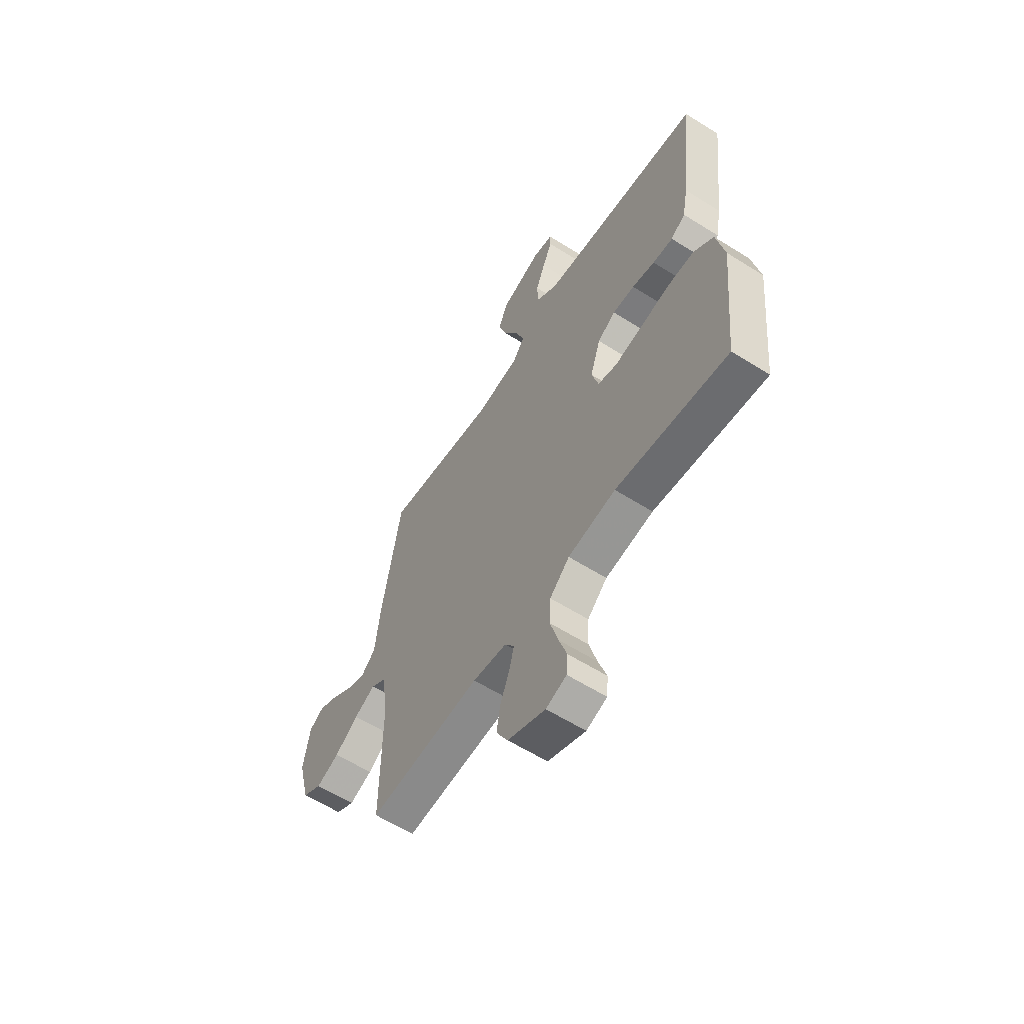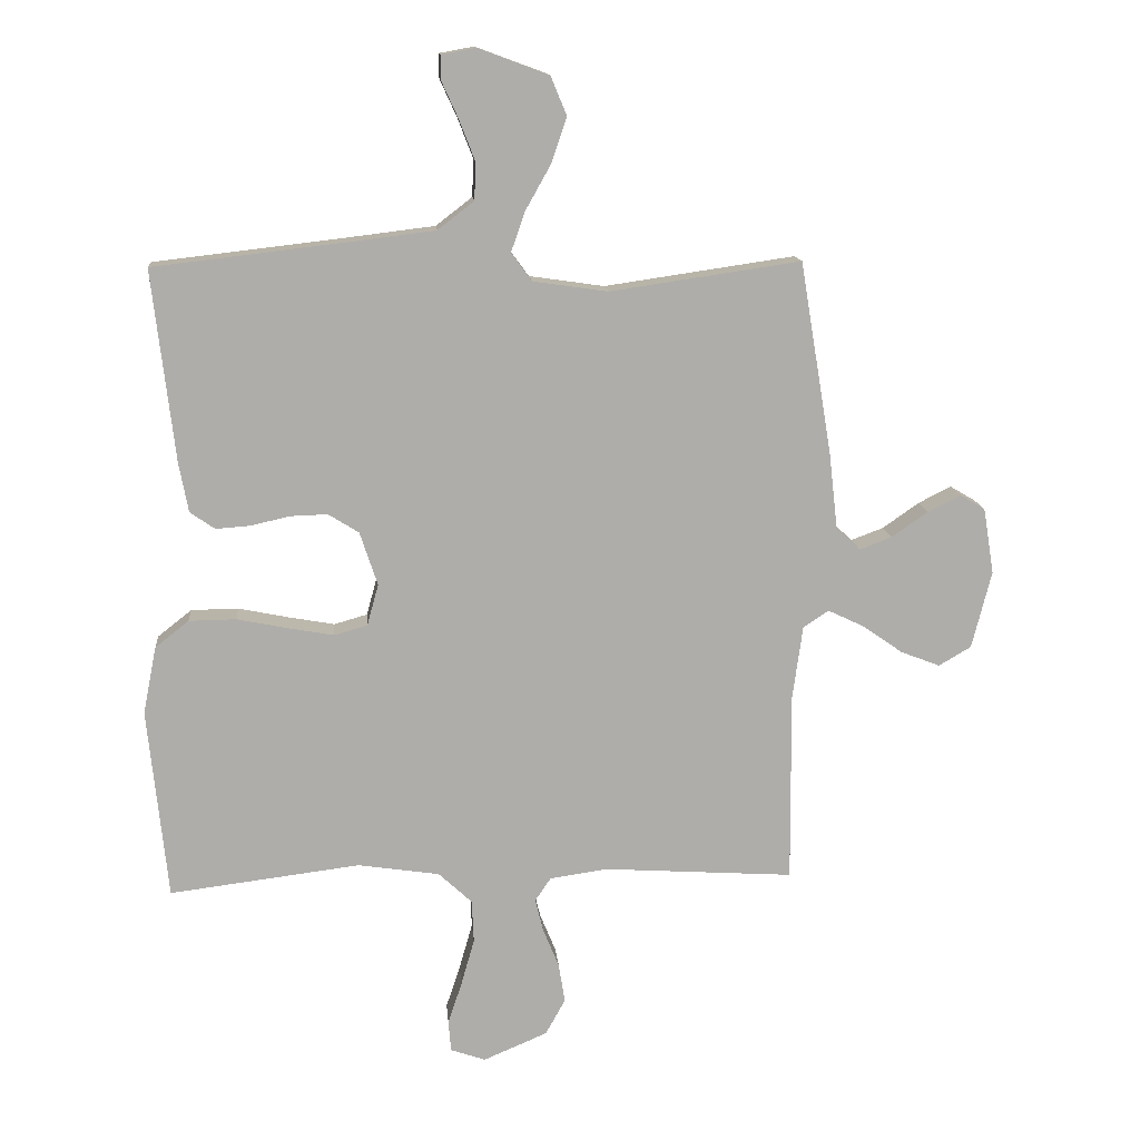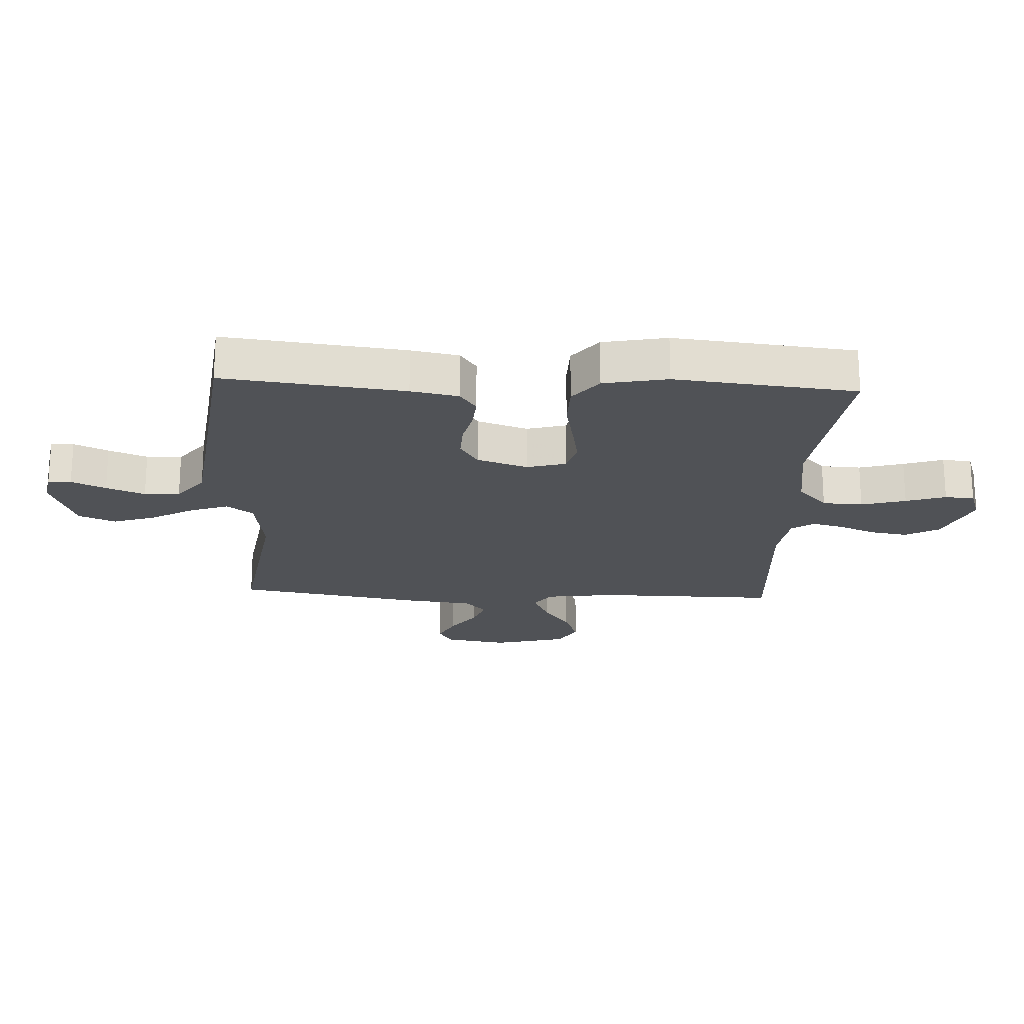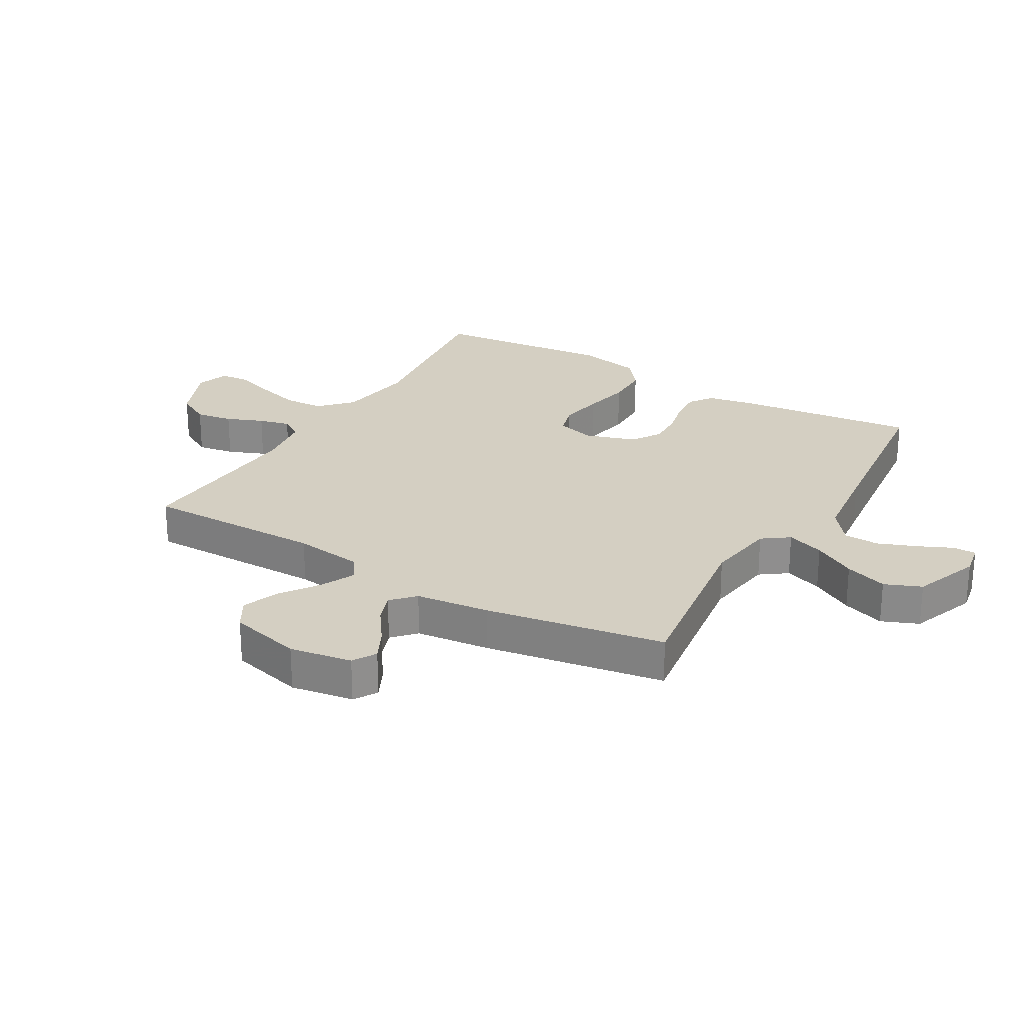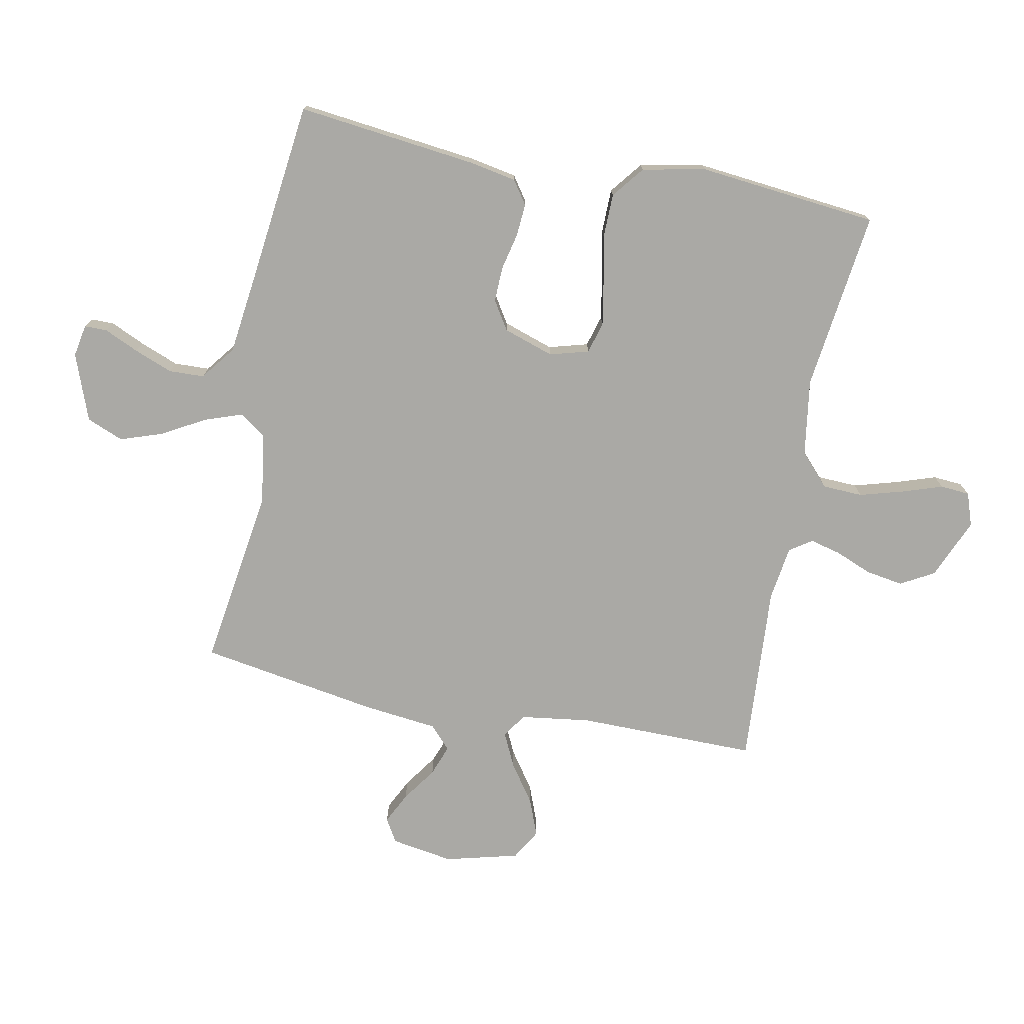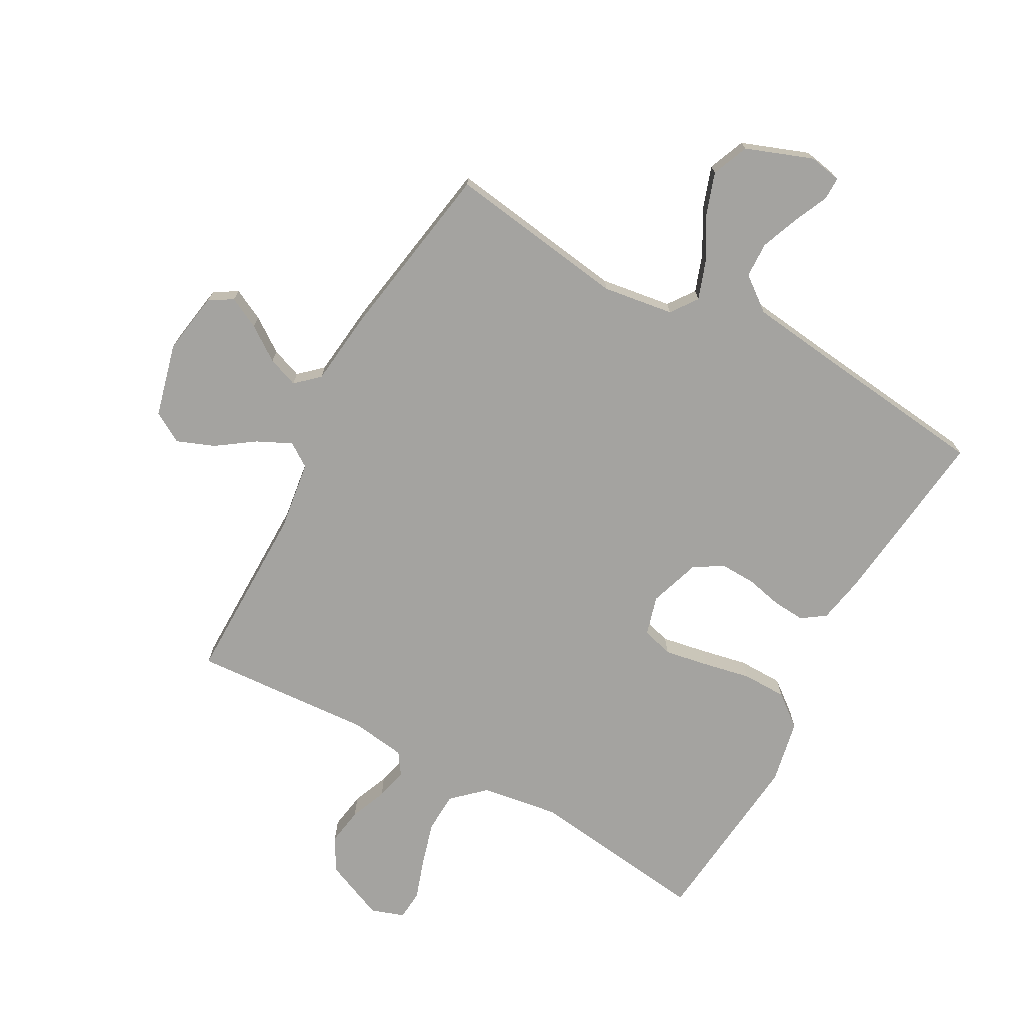
<metadata>
{"format":"obj","ext":"obj","renderer":"f3d","projection":"perspective","resolution":1024,"background":"white","views":[{"elev":-60.3,"azim":57.2,"up":"+Z"},{"elev":13.1,"azim":175.1,"up":"+Z"},{"elev":-20.9,"azim":87.1,"up":"+Y"},{"elev":25.4,"azim":-59.6,"up":"+Y"},{"elev":-75.3,"azim":79.0,"up":"+Y"},{"elev":-72.8,"azim":-28.7,"up":"+Y"}]}
</metadata>
<code>
v -0.5 0.07 -0.5
v -0.498 0.07 -0.2
v -0.514 0.07 -0.084
v -0.554 0.07 -0.057
v -0.611 0.07 -0.084
v -0.674 0.07 -0.128
v -0.736 0.07 -0.152
v -0.787 0.07 -0.122
v -0.818 0.07 0
v -0.801 0.07 0.104
v -0.762 0.07 0.127
v -0.71 0.07 0.101
v -0.653 0.07 0.061
v -0.602 0.07 0.042
v -0.564 0.07 0.077
v -0.55 0.07 0.2
v -0.5 0.07 0.5
v -0.2 0.07 0.456
v -0.082 0.07 0.473
v -0.05 0.07 0.517
v -0.072 0.07 0.58
v -0.112 0.07 0.651
v -0.136 0.07 0.722
v -0.111 0.07 0.783
v 0 0.07 0.824
v 0.054 0.07 0.814
v 0.054 0.07 0.776
v 0.028 0.07 0.719
v 0.003 0.07 0.655
v 0.005 0.07 0.596
v 0.062 0.07 0.552
v 0.2 0.07 0.535
v 0.5 0.07 0.5
v 0.465 0.07 0.2
v 0.45 0.07 0.121
v 0.411 0.07 0.094
v 0.357 0.07 0.098
v 0.296 0.07 0.112
v 0.237 0.07 0.114
v 0.189 0.07 0.084
v 0.161 0.07 0
v 0.179 0.07 -0.065
v 0.231 0.07 -0.08
v 0.304 0.07 -0.067
v 0.383 0.07 -0.051
v 0.457 0.07 -0.052
v 0.51 0.07 -0.094
v 0.531 0.07 -0.2
v 0.5 0.07 -0.5
v 0.2 0.07 -0.462
v 0.072 0.07 -0.481
v 0.019 0.07 -0.53
v 0.016 0.07 -0.597
v 0.037 0.07 -0.671
v 0.059 0.07 -0.737
v 0.055 0.07 -0.786
v 0 0.07 -0.805
v -0.101 0.07 -0.762
v -0.132 0.07 -0.706
v -0.122 0.07 -0.644
v -0.097 0.07 -0.583
v -0.084 0.07 -0.531
v -0.109 0.07 -0.494
v -0.2 0.07 -0.481
v -0.5 0 -0.5
v -0.498 0 -0.2
v -0.514 0 -0.084
v -0.554 0 -0.057
v -0.611 0 -0.084
v -0.674 0 -0.128
v -0.736 0 -0.152
v -0.787 0 -0.122
v -0.818 0 0
v -0.801 0 0.104
v -0.762 0 0.127
v -0.71 0 0.101
v -0.653 0 0.061
v -0.602 0 0.042
v -0.564 0 0.077
v -0.55 0 0.2
v -0.5 0 0.5
v -0.2 0 0.456
v -0.082 0 0.473
v -0.05 0 0.517
v -0.072 0 0.58
v -0.112 0 0.651
v -0.136 0 0.722
v -0.111 0 0.783
v 0 0 0.824
v 0.054 0 0.814
v 0.054 0 0.776
v 0.028 0 0.719
v 0.003 0 0.655
v 0.005 0 0.596
v 0.062 0 0.552
v 0.2 0 0.535
v 0.5 0 0.5
v 0.465 0 0.2
v 0.45 0 0.121
v 0.411 0 0.094
v 0.357 0 0.098
v 0.296 0 0.112
v 0.237 0 0.114
v 0.189 0 0.084
v 0.161 0 0
v 0.179 0 -0.065
v 0.231 0 -0.08
v 0.304 0 -0.067
v 0.383 0 -0.051
v 0.457 0 -0.052
v 0.51 0 -0.094
v 0.531 0 -0.2
v 0.5 0 -0.5
v 0.2 0 -0.462
v 0.072 0 -0.481
v 0.019 0 -0.53
v 0.016 0 -0.597
v 0.037 0 -0.671
v 0.059 0 -0.737
v 0.055 0 -0.786
v 0 0 -0.805
v -0.101 0 -0.762
v -0.132 0 -0.706
v -0.122 0 -0.644
v -0.097 0 -0.583
v -0.084 0 -0.531
v -0.109 0 -0.494
v -0.2 0 -0.481
f 58 59 60 61
f 58 61 62
f 57 58 62
f 54 55 56 57
f 53 54 57 62
f 52 53 62 63
f 47 48 49 50
f 47 50 51
f 44 45 46 47
f 43 44 47 51
f 42 43 51 52
f 35 36 37 38
f 35 38 39
f 32 33 34 35
f 31 32 35 39
f 30 31 39 40
f 25 26 27 28
f 25 28 29
f 24 25 29
f 21 22 23 24
f 20 21 24 29
f 15 16 17 18
f 15 18 19
f 14 15 19
f 10 11 12 13
f 10 13 14
f 9 10 14
f 8 9 14
f 5 6 7 8
f 4 5 8 14
f 3 4 14 19
f 64 1 2
f 63 64 2 3
f 41 42 52 63
f 30 40 41 63
f 20 29 30 63
f 19 20 63
f 3 19 63
f 125 124 123 122
f 126 125 122
f 126 122 121
f 121 120 119 118
f 126 121 118 117
f 127 126 117 116
f 114 113 112 111
f 115 114 111
f 111 110 109 108
f 115 111 108 107
f 116 115 107 106
f 102 101 100 99
f 103 102 99
f 99 98 97 96
f 103 99 96 95
f 104 103 95 94
f 92 91 90 89
f 93 92 89
f 93 89 88
f 88 87 86 85
f 93 88 85 84
f 82 81 80 79
f 83 82 79
f 83 79 78
f 77 76 75 74
f 78 77 74
f 78 74 73
f 78 73 72
f 72 71 70 69
f 78 72 69 68
f 83 78 68 67
f 66 65 128
f 67 66 128 127
f 127 116 106 105
f 127 105 104 94
f 127 94 93 84
f 127 84 83
f 127 83 67
f 1 65 66 2
f 2 66 67 3
f 3 67 68 4
f 4 68 69 5
f 5 69 70 6
f 6 70 71 7
f 7 71 72 8
f 8 72 73 9
f 9 73 74 10
f 10 74 75 11
f 11 75 76 12
f 12 76 77 13
f 13 77 78 14
f 14 78 79 15
f 15 79 80 16
f 16 80 81 17
f 17 81 82 18
f 18 82 83 19
f 19 83 84 20
f 20 84 85 21
f 21 85 86 22
f 22 86 87 23
f 23 87 88 24
f 24 88 89 25
f 25 89 90 26
f 26 90 91 27
f 27 91 92 28
f 28 92 93 29
f 29 93 94 30
f 30 94 95 31
f 31 95 96 32
f 32 96 97 33
f 33 97 98 34
f 34 98 99 35
f 35 99 100 36
f 36 100 101 37
f 37 101 102 38
f 38 102 103 39
f 39 103 104 40
f 40 104 105 41
f 41 105 106 42
f 42 106 107 43
f 43 107 108 44
f 44 108 109 45
f 45 109 110 46
f 46 110 111 47
f 47 111 112 48
f 48 112 113 49
f 49 113 114 50
f 50 114 115 51
f 51 115 116 52
f 52 116 117 53
f 53 117 118 54
f 54 118 119 55
f 55 119 120 56
f 56 120 121 57
f 57 121 122 58
f 58 122 123 59
f 59 123 124 60
f 60 124 125 61
f 61 125 126 62
f 62 126 127 63
f 63 127 128 64
f 64 128 65 1

</code>
